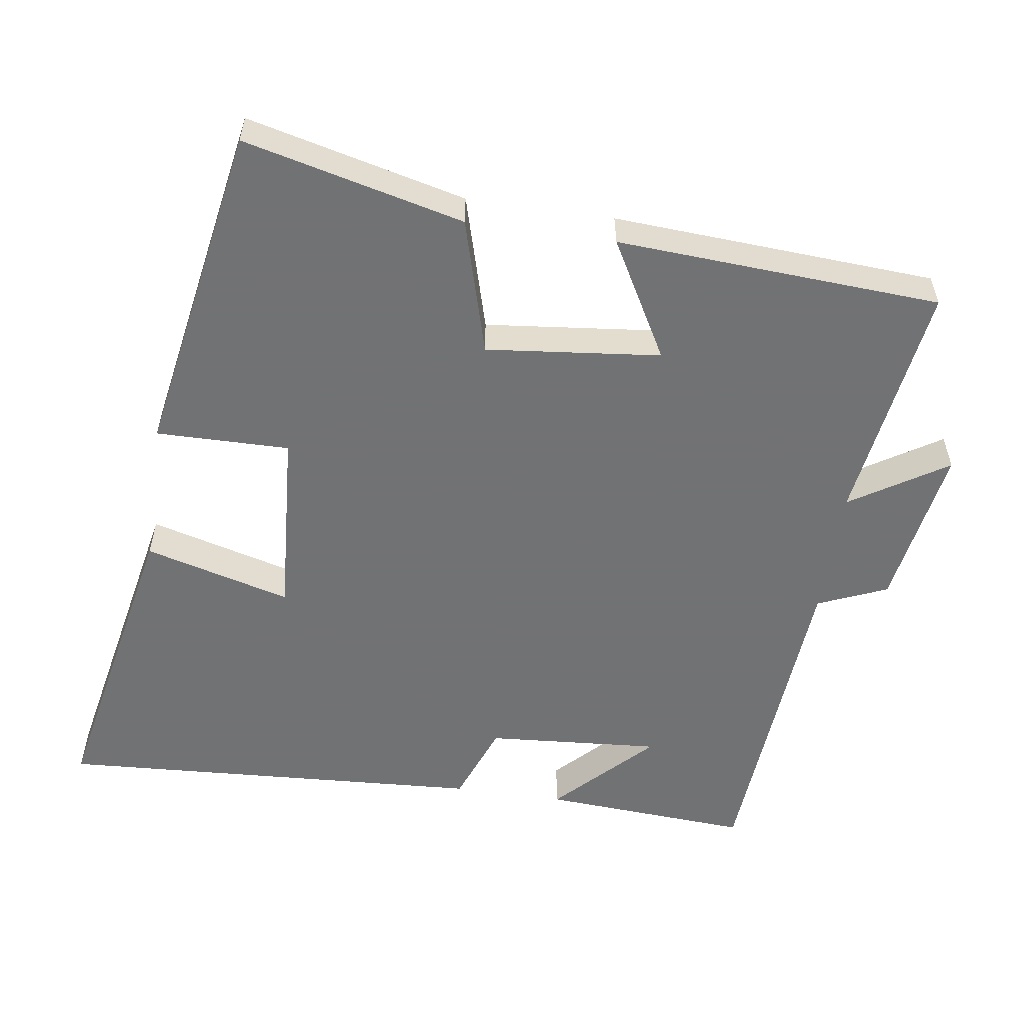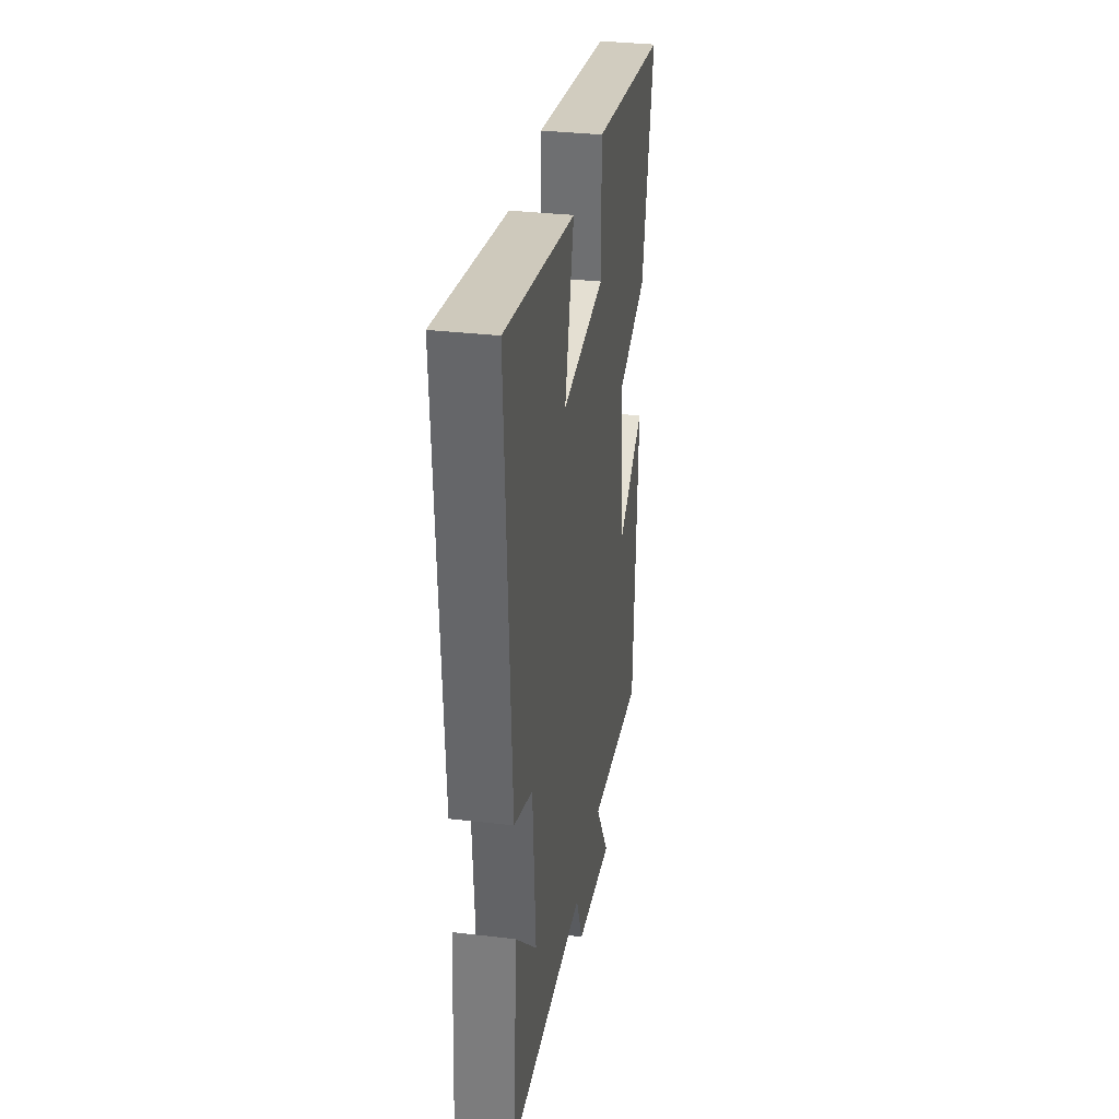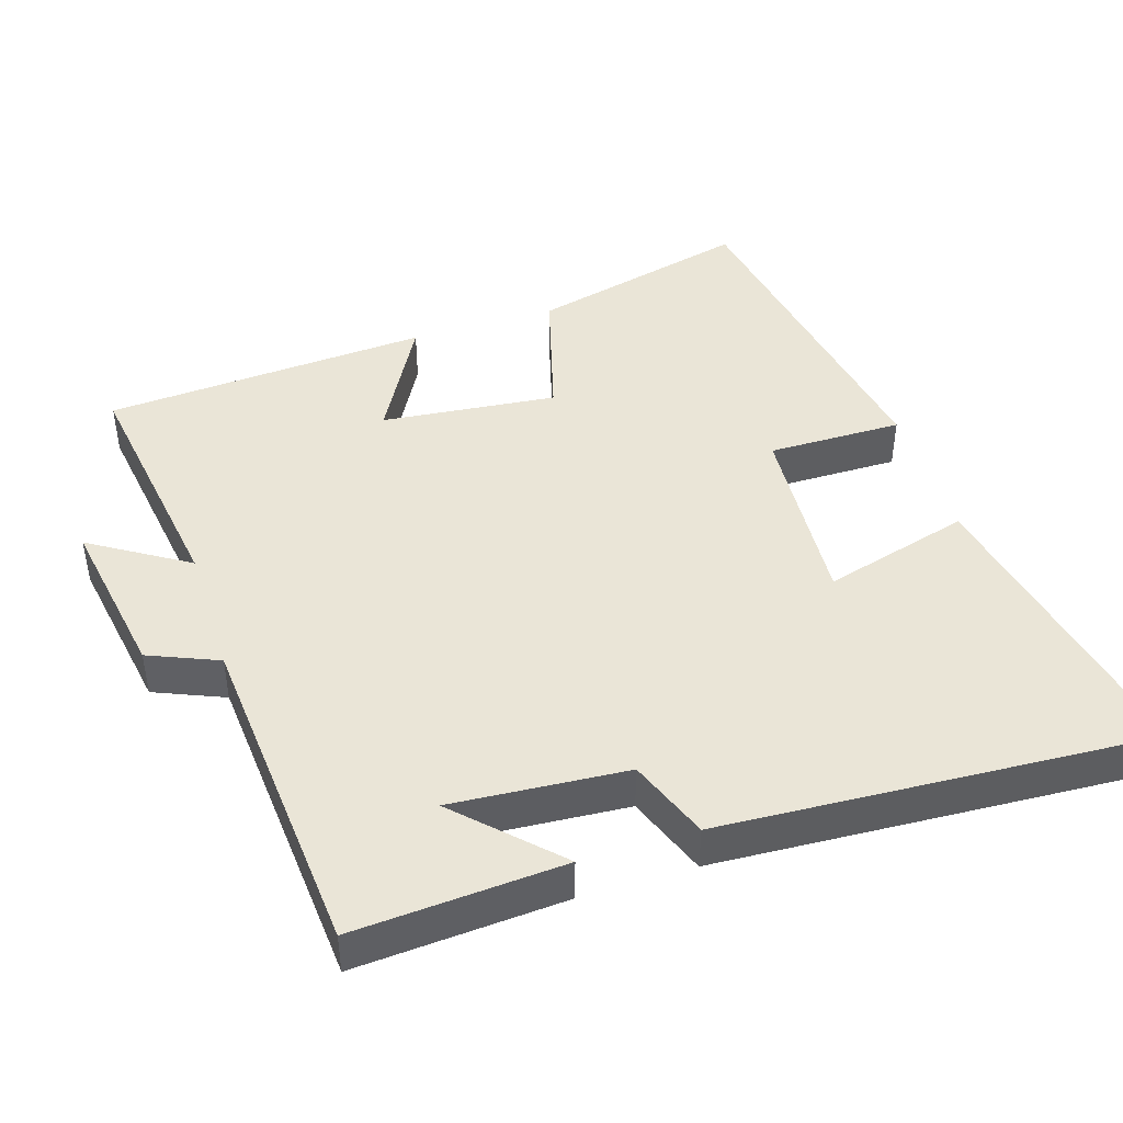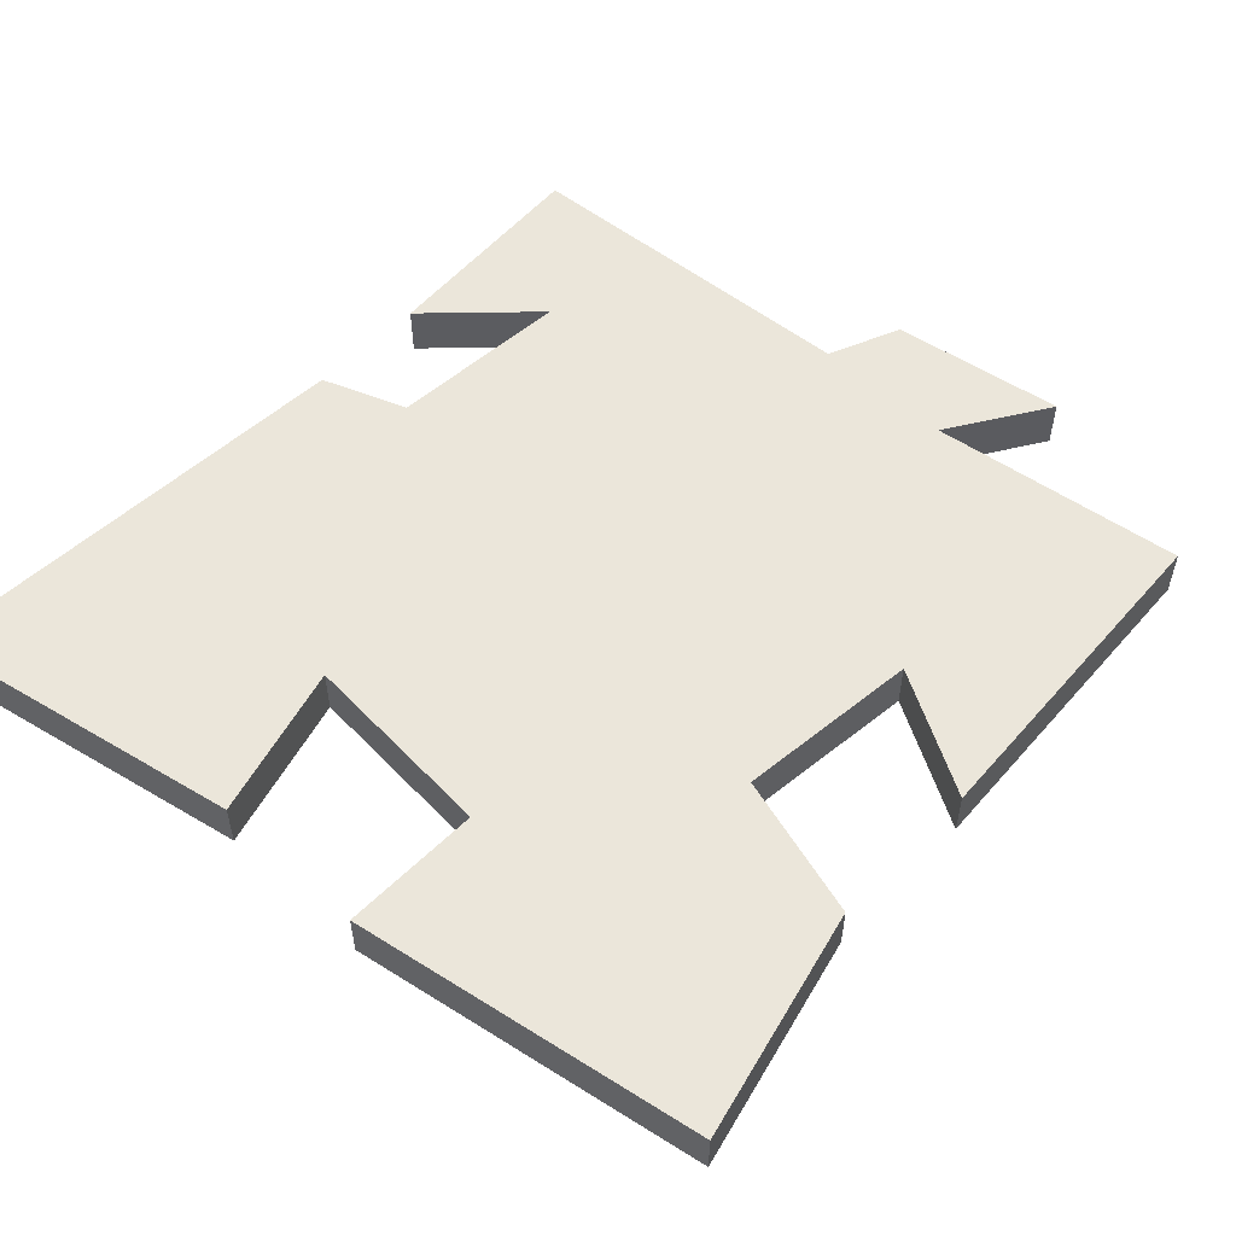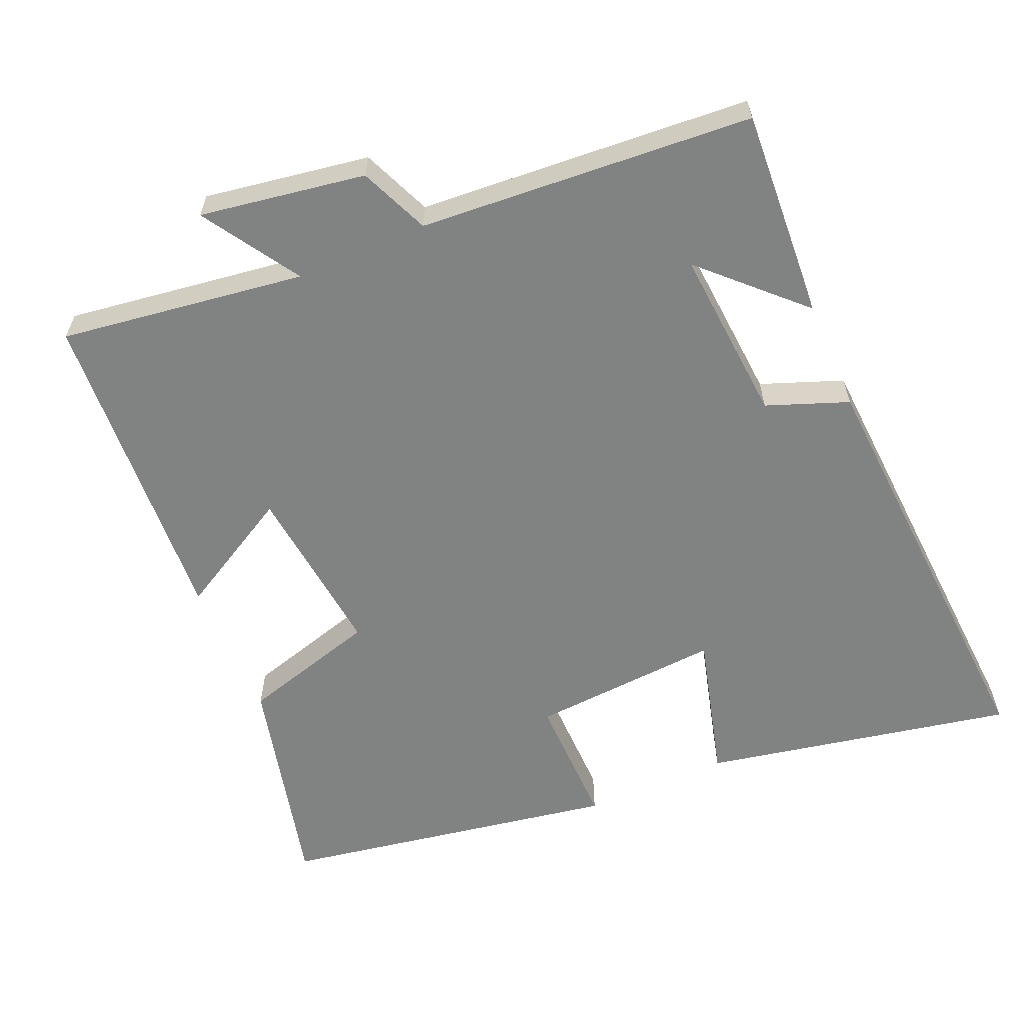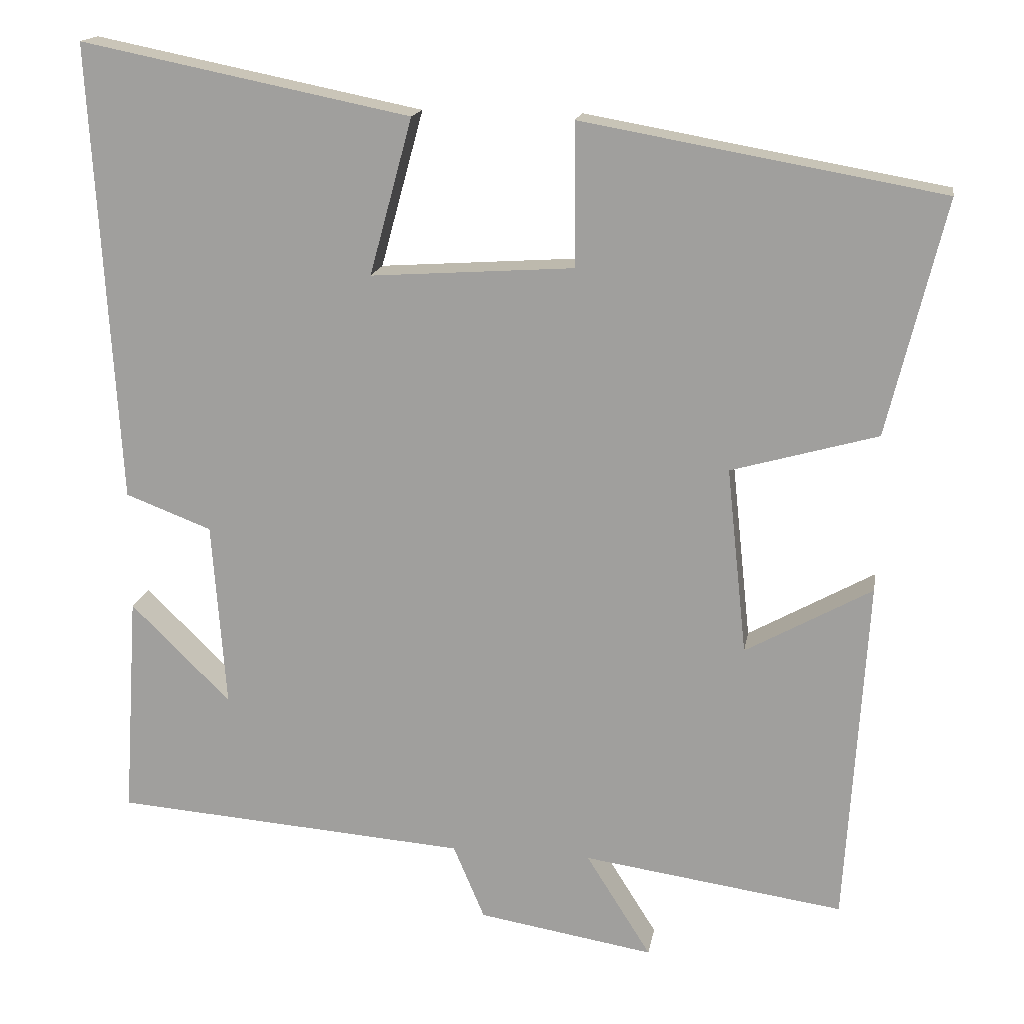
<metadata>
{"format":"obj","ext":"obj","renderer":"f3d","projection":"perspective","resolution":1024,"background":"white","views":[{"elev":-55.6,"azim":81.7,"up":"+Y"},{"elev":33.5,"azim":-80.9,"up":"+Z"},{"elev":44.4,"azim":-107.7,"up":"+Y"},{"elev":54.9,"azim":43.6,"up":"+Y"},{"elev":-60.6,"azim":-156.5,"up":"+Y"},{"elev":16.4,"azim":9.6,"up":"+Z"}]}
</metadata>
<code>
v -0.535 0.07 0.587
v -0.103 0.07 0.5
v -0.159 0.07 0.295
v 0.107 0.07 0.313
v 0.105 0.07 0.5
v 0.575 0.07 0.417
v 0.5 0.07 0.11
v 0.309 0.07 0.056
v 0.335 0.07 -0.188
v 0.5 0.07 -0.096
v 0.472 0.07 -0.549
v 0.131 0.07 -0.5
v 0.216 0.07 -0.635
v -0.014 0.07 -0.597
v -0.055 0.07 -0.5
v -0.519 0.07 -0.465
v -0.5 0.07 -0.173
v -0.369 0.07 -0.302
v -0.387 0.07 -0.058
v -0.5 0.07 -0.015
v -0.535 0 0.587
v -0.103 0 0.5
v -0.159 0 0.295
v 0.107 0 0.313
v 0.105 0 0.5
v 0.575 0 0.417
v 0.5 0 0.11
v 0.309 0 0.056
v 0.335 0 -0.188
v 0.5 0 -0.096
v 0.472 0 -0.549
v 0.131 0 -0.5
v 0.216 0 -0.635
v -0.014 0 -0.597
v -0.055 0 -0.5
v -0.519 0 -0.465
v -0.5 0 -0.173
v -0.369 0 -0.302
v -0.387 0 -0.058
v -0.5 0 -0.015
f 19 20 1 2
f 18 19 2 3
f 16 17 18
f 15 16 18
f 15 18 3 4
f 12 13 14 15
f 12 15 4
f 9 10 11 12
f 8 9 12 4
f 6 7 8
f 4 5 6 8
f 22 21 40 39
f 23 22 39 38
f 38 37 36
f 38 36 35
f 24 23 38 35
f 35 34 33 32
f 24 35 32
f 32 31 30 29
f 24 32 29 28
f 28 27 26
f 28 26 25 24
f 1 21 22 2
f 2 22 23 3
f 3 23 24 4
f 4 24 25 5
f 5 25 26 6
f 6 26 27 7
f 7 27 28 8
f 8 28 29 9
f 9 29 30 10
f 10 30 31 11
f 11 31 32 12
f 12 32 33 13
f 13 33 34 14
f 14 34 35 15
f 15 35 36 16
f 16 36 37 17
f 17 37 38 18
f 18 38 39 19
f 19 39 40 20
f 20 40 21 1

</code>
